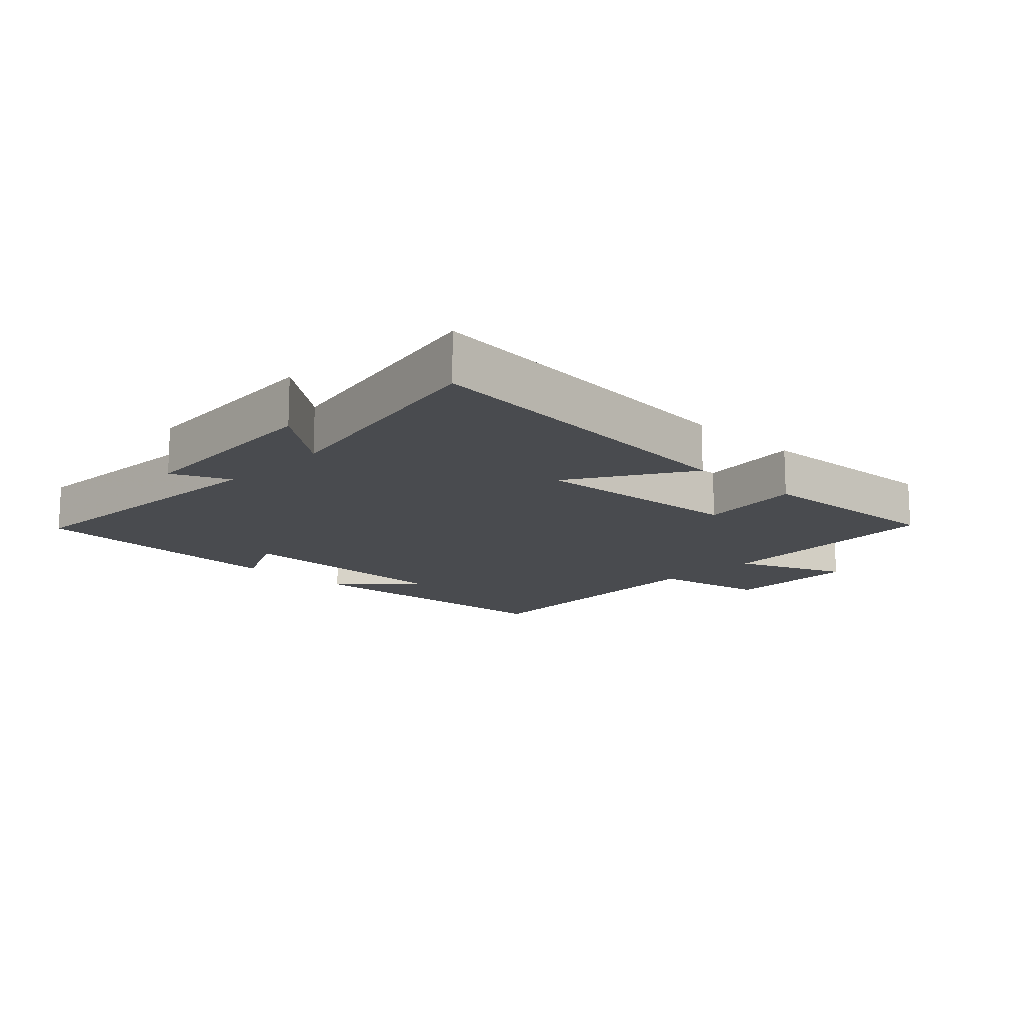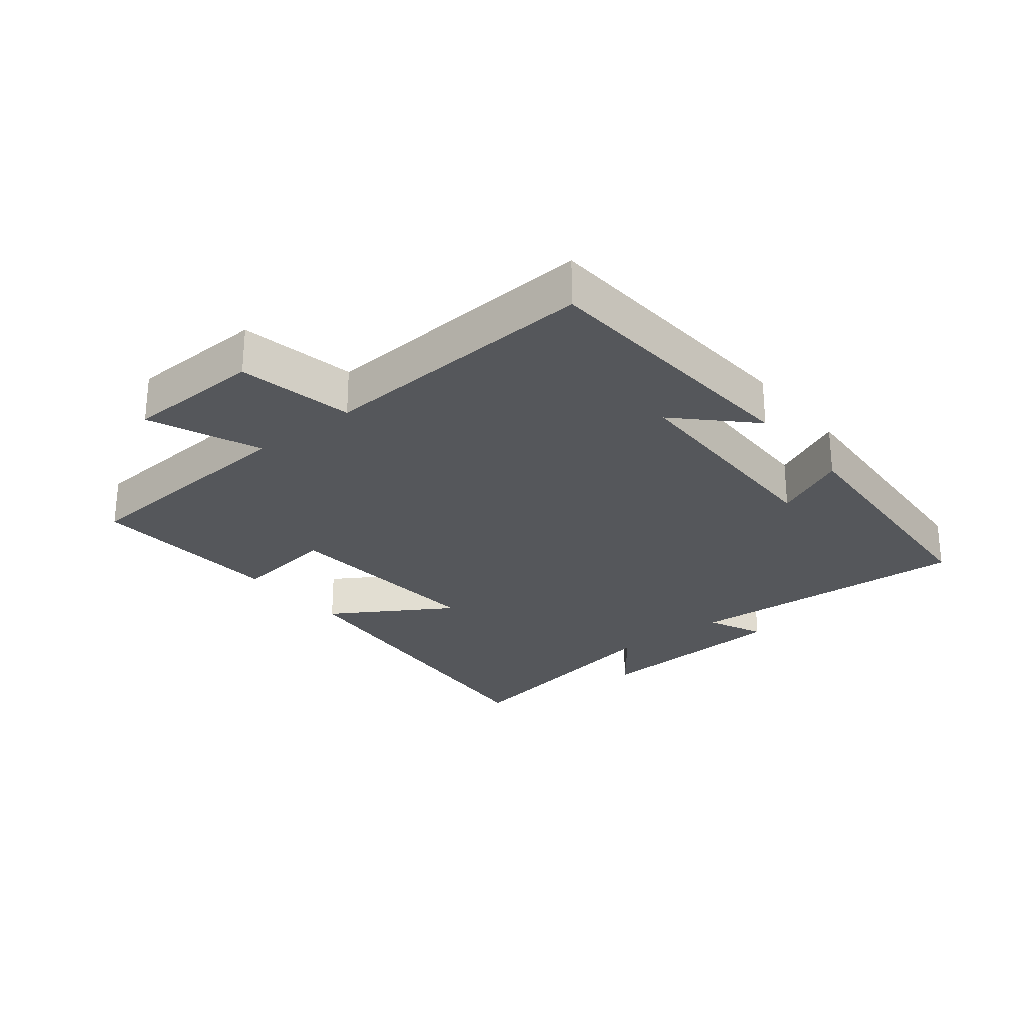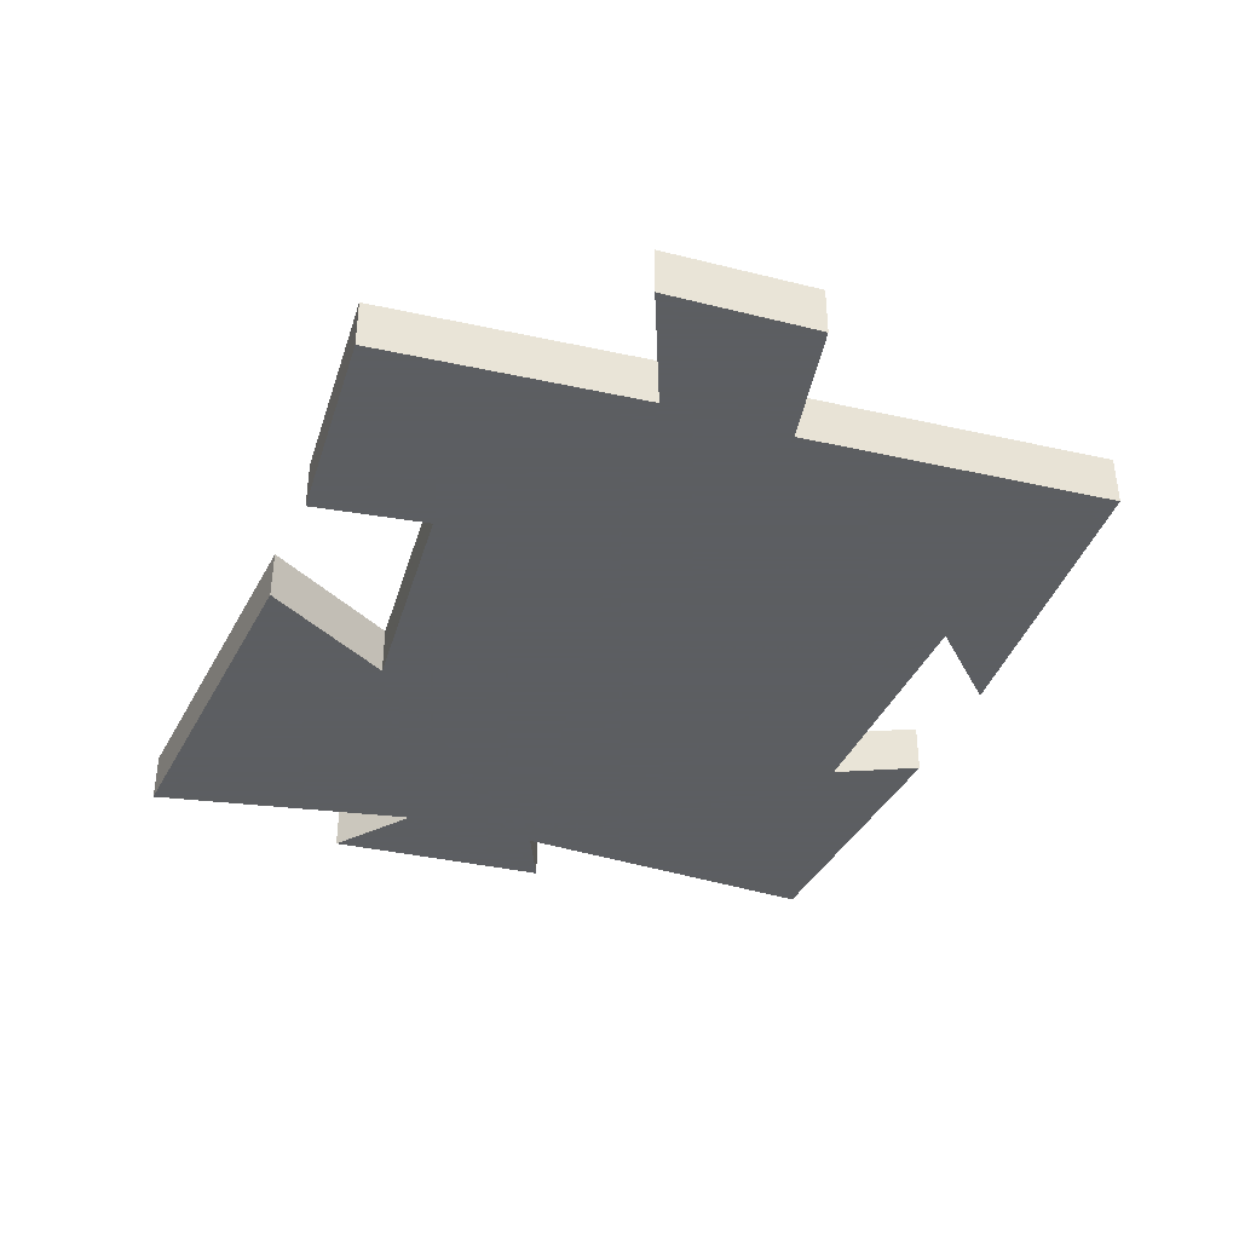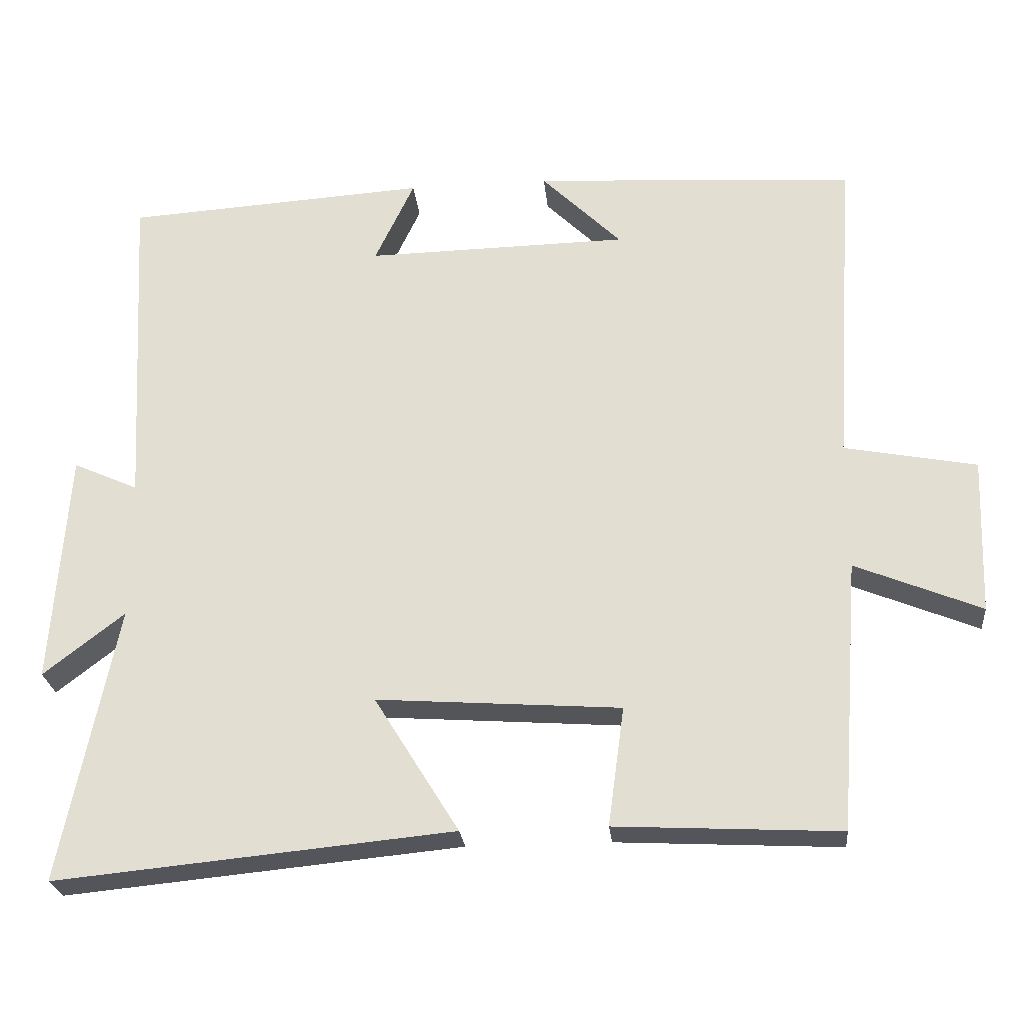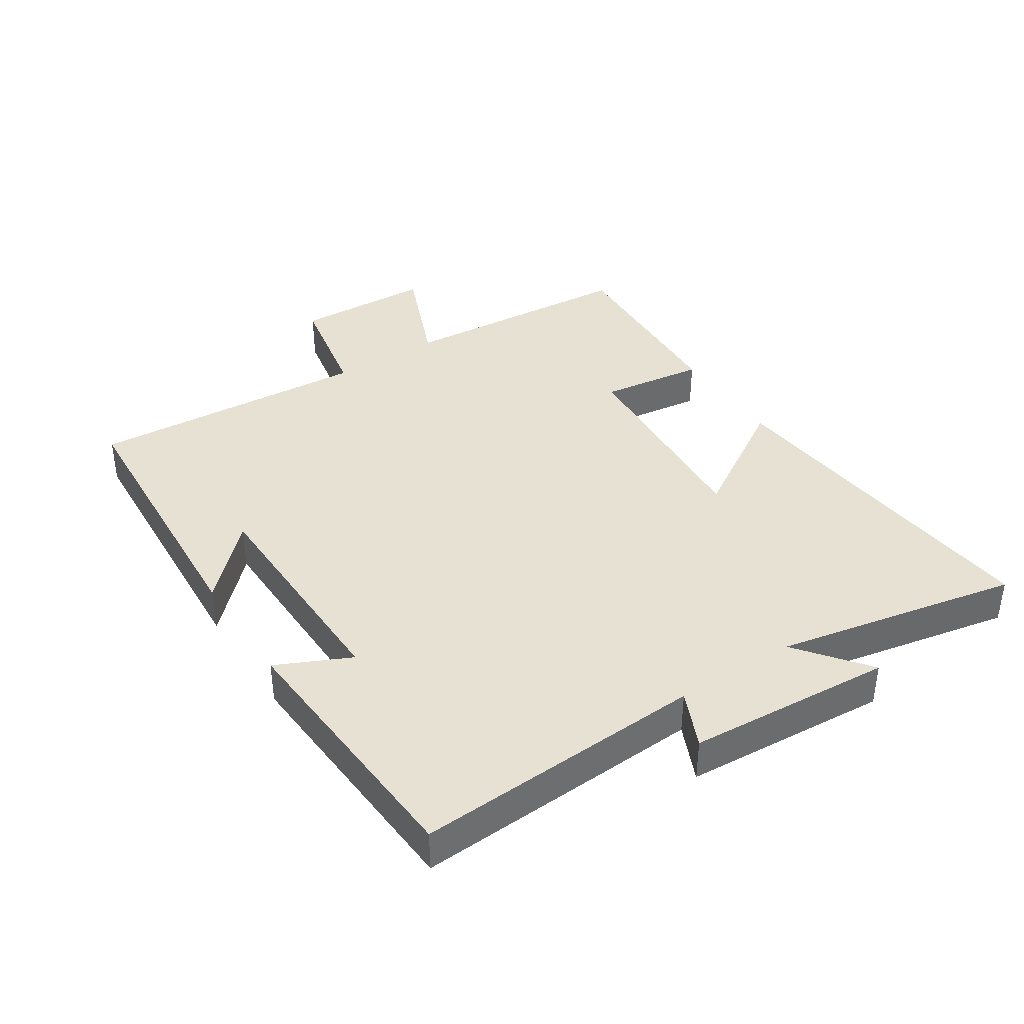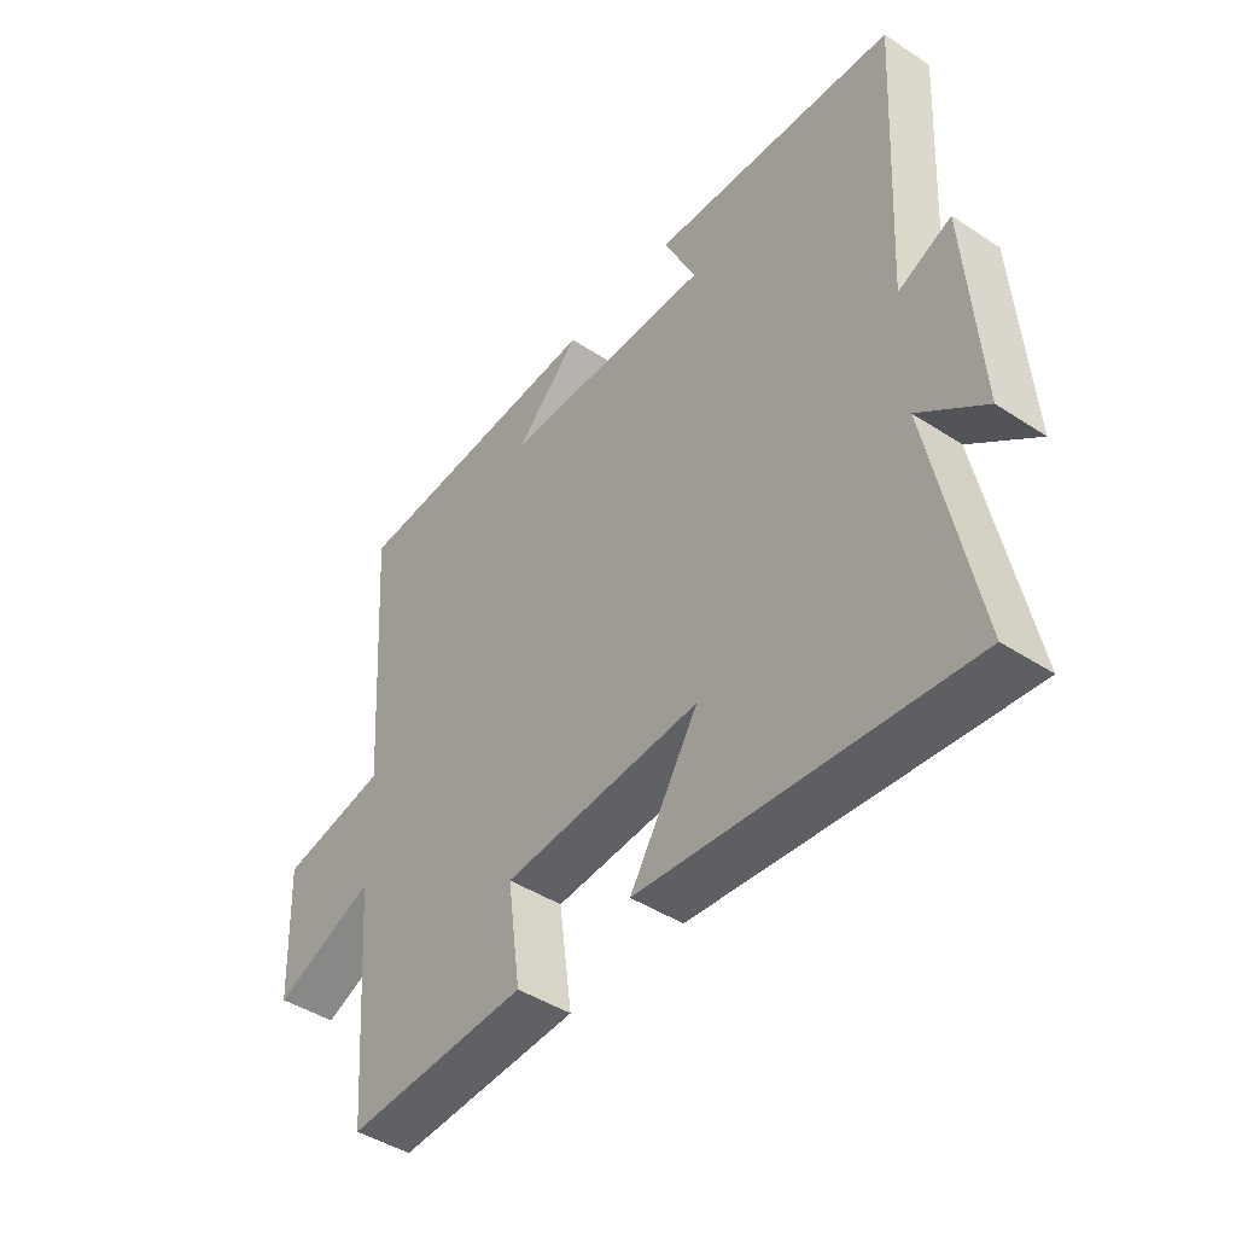
<metadata>
{"format":"obj","ext":"obj","renderer":"f3d","projection":"perspective","resolution":1024,"background":"white","views":[{"elev":-14.2,"azim":136.1,"up":"+Y"},{"elev":-26.4,"azim":-51.3,"up":"+Y"},{"elev":-37.4,"azim":-110.0,"up":"+Y"},{"elev":-25.2,"azim":-174.3,"up":"+Z"},{"elev":38.9,"azim":56.9,"up":"+Y"},{"elev":-44.4,"azim":52.6,"up":"+Z"}]}
</metadata>
<code>
v 0.525 0.07 0.474
v 0.5 0.07 0.021
v 0.589 0.07 0.061
v 0.611 0.07 -0.259
v 0.5 0.07 -0.173
v 0.576 0.07 -0.552
v 0.031 0.07 -0.5
v 0.147 0.07 -0.313
v -0.187 0.07 -0.337
v -0.165 0.07 -0.5
v -0.472 0.07 -0.516
v -0.5 0.07 -0.144
v -0.673 0.07 -0.215
v -0.681 0.07 -0.001
v -0.5 0.07 0.034
v -0.529 0.07 0.473
v -0.086 0.07 0.5
v -0.196 0.07 0.391
v 0.164 0.07 0.385
v 0.11 0.07 0.5
v 0.525 0 0.474
v 0.5 0 0.021
v 0.589 0 0.061
v 0.611 0 -0.259
v 0.5 0 -0.173
v 0.576 0 -0.552
v 0.031 0 -0.5
v 0.147 0 -0.313
v -0.187 0 -0.337
v -0.165 0 -0.5
v -0.472 0 -0.516
v -0.5 0 -0.144
v -0.673 0 -0.215
v -0.681 0 -0.001
v -0.5 0 0.034
v -0.529 0 0.473
v -0.086 0 0.5
v -0.196 0 0.391
v 0.164 0 0.385
v 0.11 0 0.5
f 19 20 1 2
f 18 19 2
f 16 17 18
f 15 16 18 2
f 12 13 14 15
f 12 15 2
f 9 10 11 12
f 8 9 12 2
f 5 6 7 8
f 5 8 2 3
f 3 4 5
f 22 21 40 39
f 22 39 38
f 38 37 36
f 22 38 36 35
f 35 34 33 32
f 22 35 32
f 32 31 30 29
f 22 32 29 28
f 28 27 26 25
f 23 22 28 25
f 25 24 23
f 1 21 22 2
f 2 22 23 3
f 3 23 24 4
f 4 24 25 5
f 5 25 26 6
f 6 26 27 7
f 7 27 28 8
f 8 28 29 9
f 9 29 30 10
f 10 30 31 11
f 11 31 32 12
f 12 32 33 13
f 13 33 34 14
f 14 34 35 15
f 15 35 36 16
f 16 36 37 17
f 17 37 38 18
f 18 38 39 19
f 19 39 40 20
f 20 40 21 1

</code>
